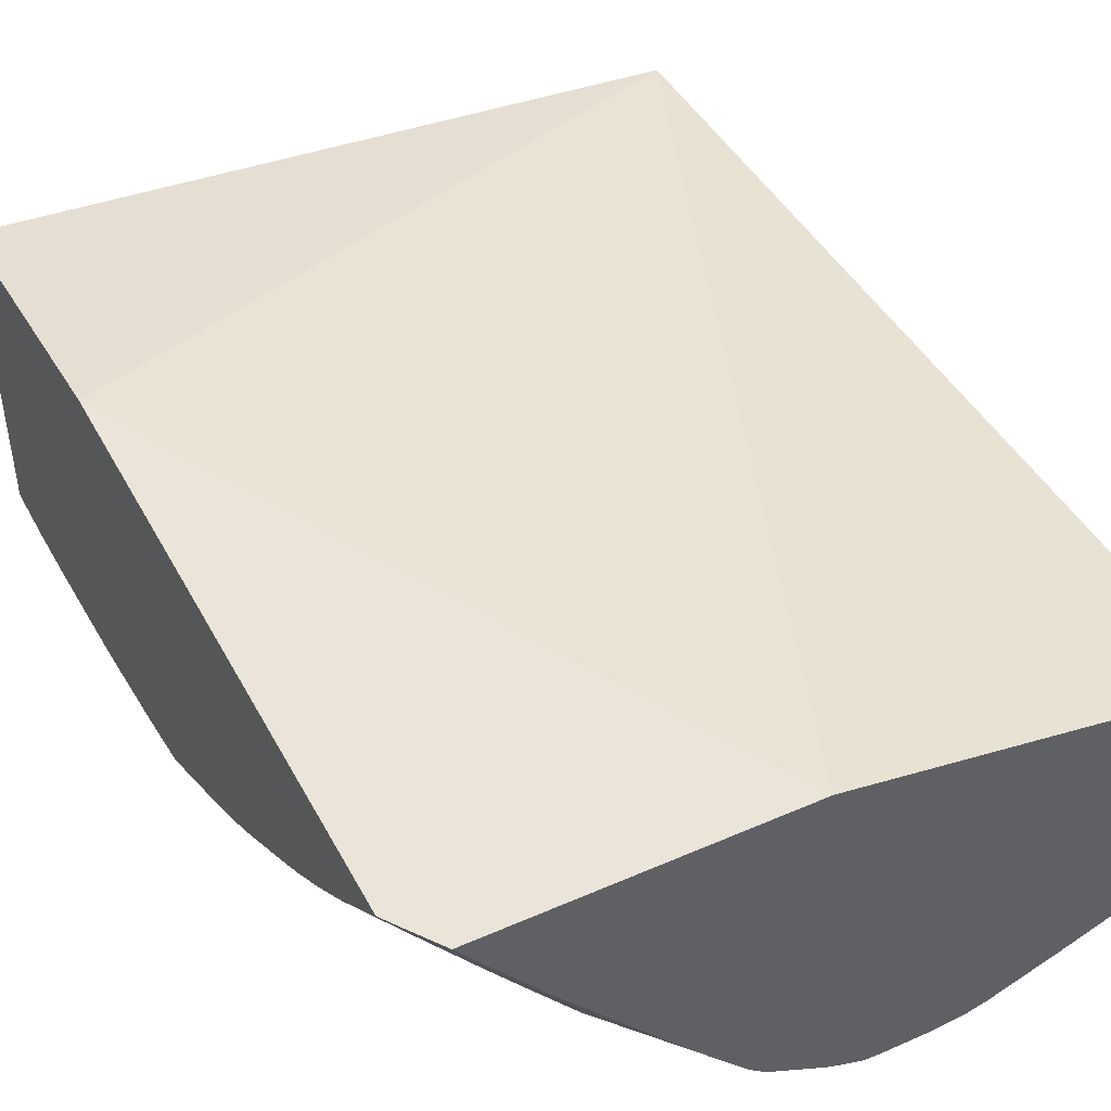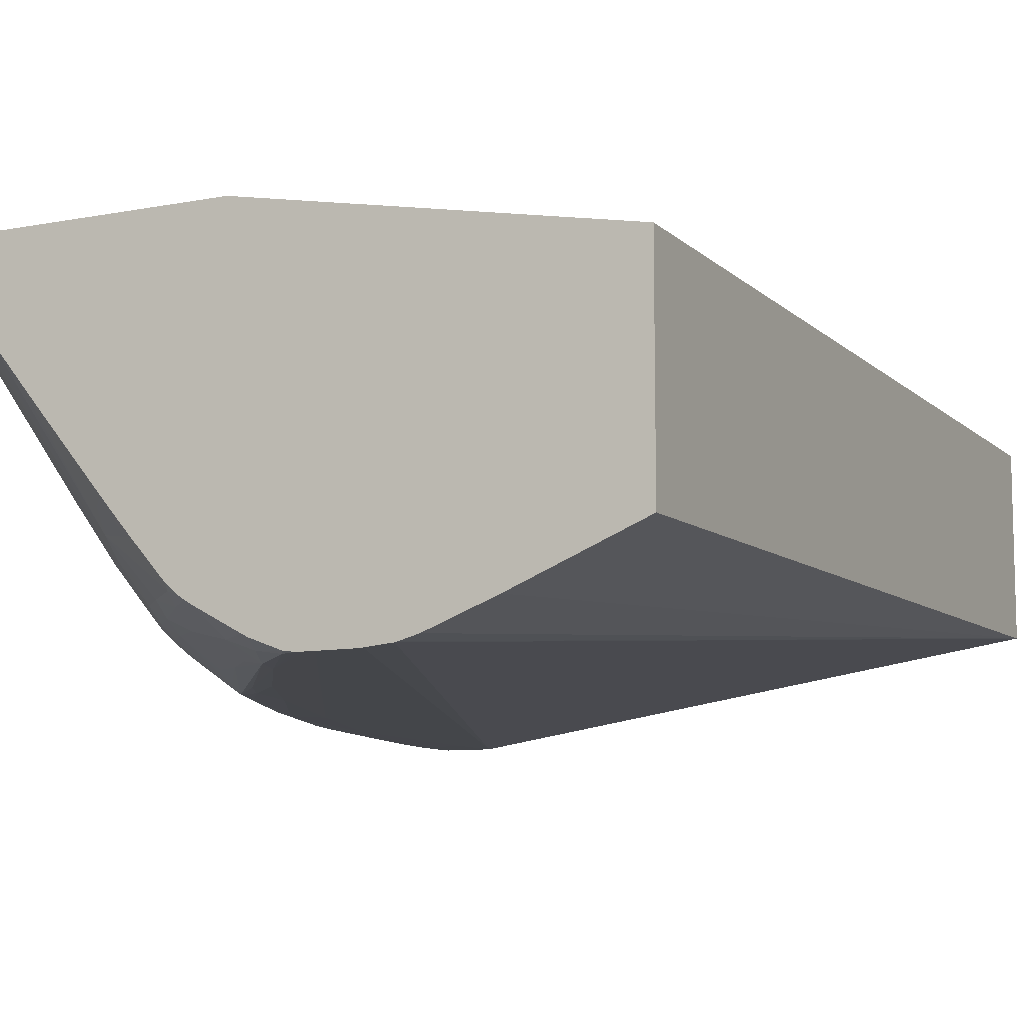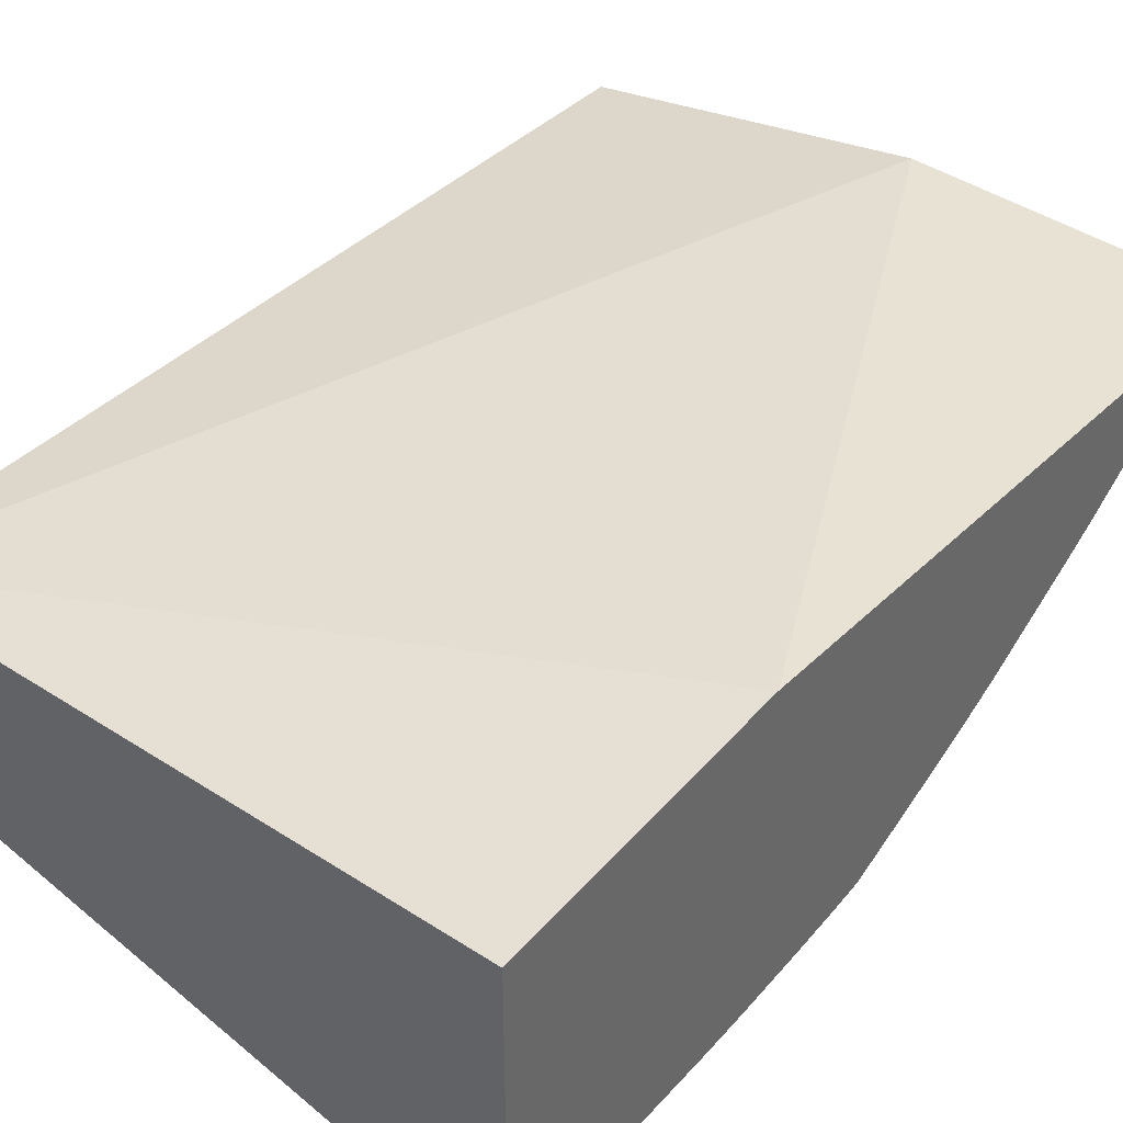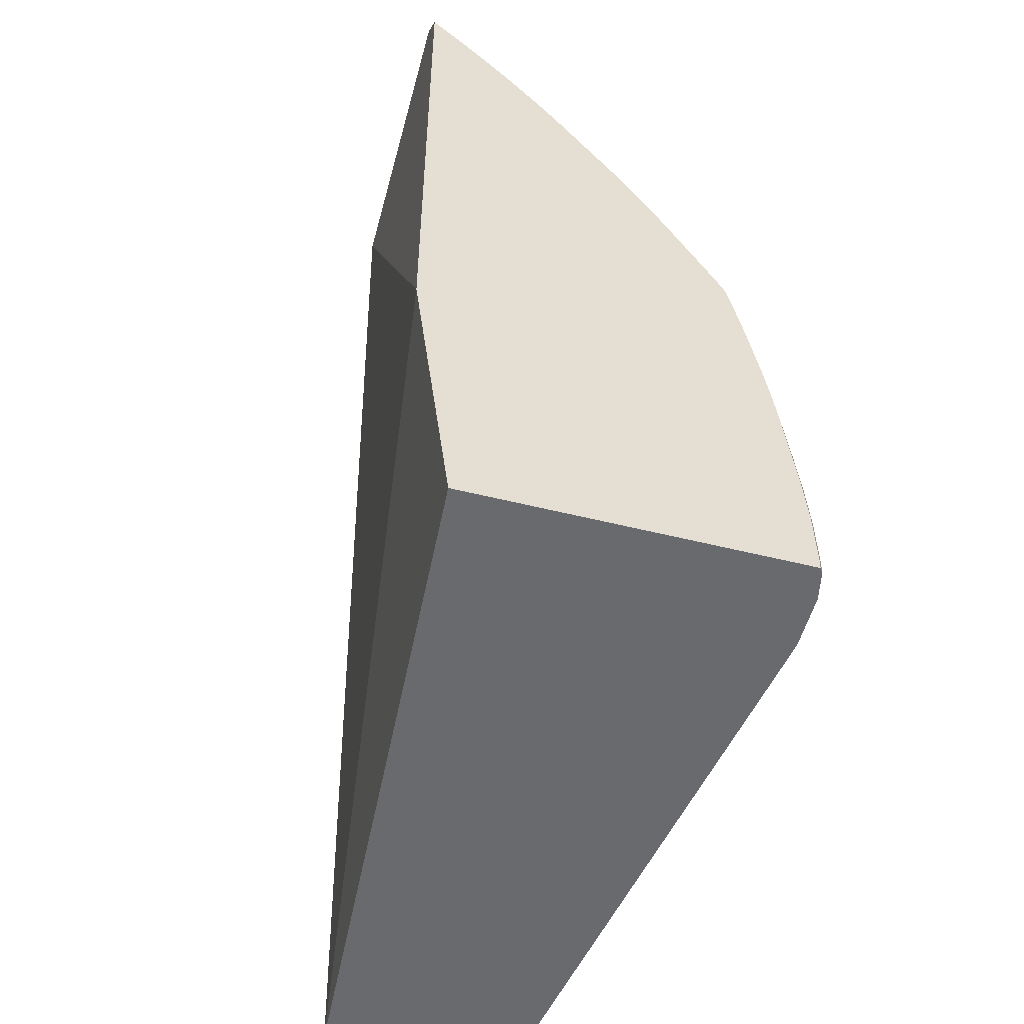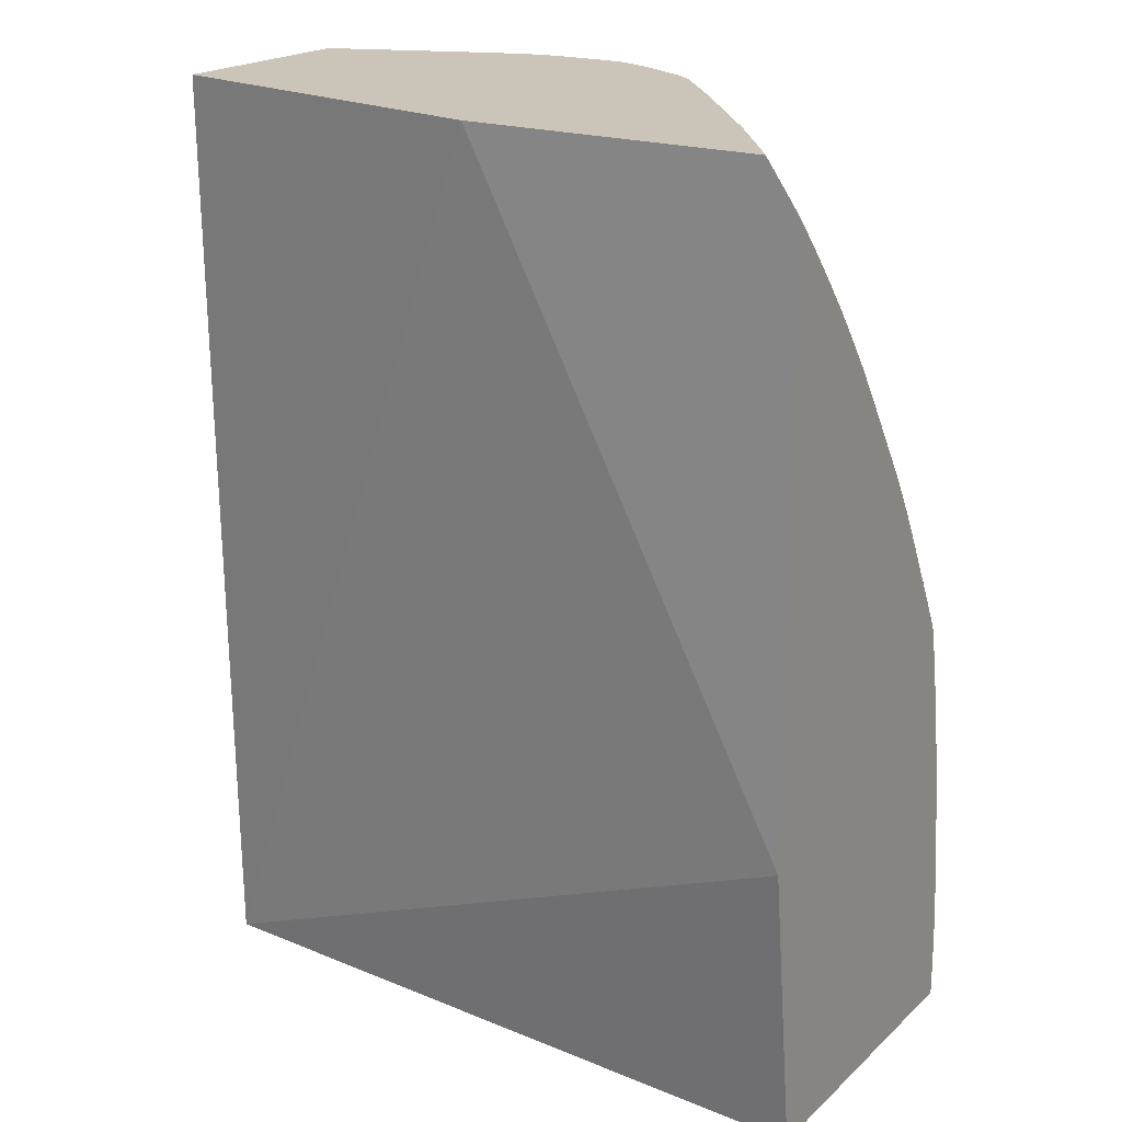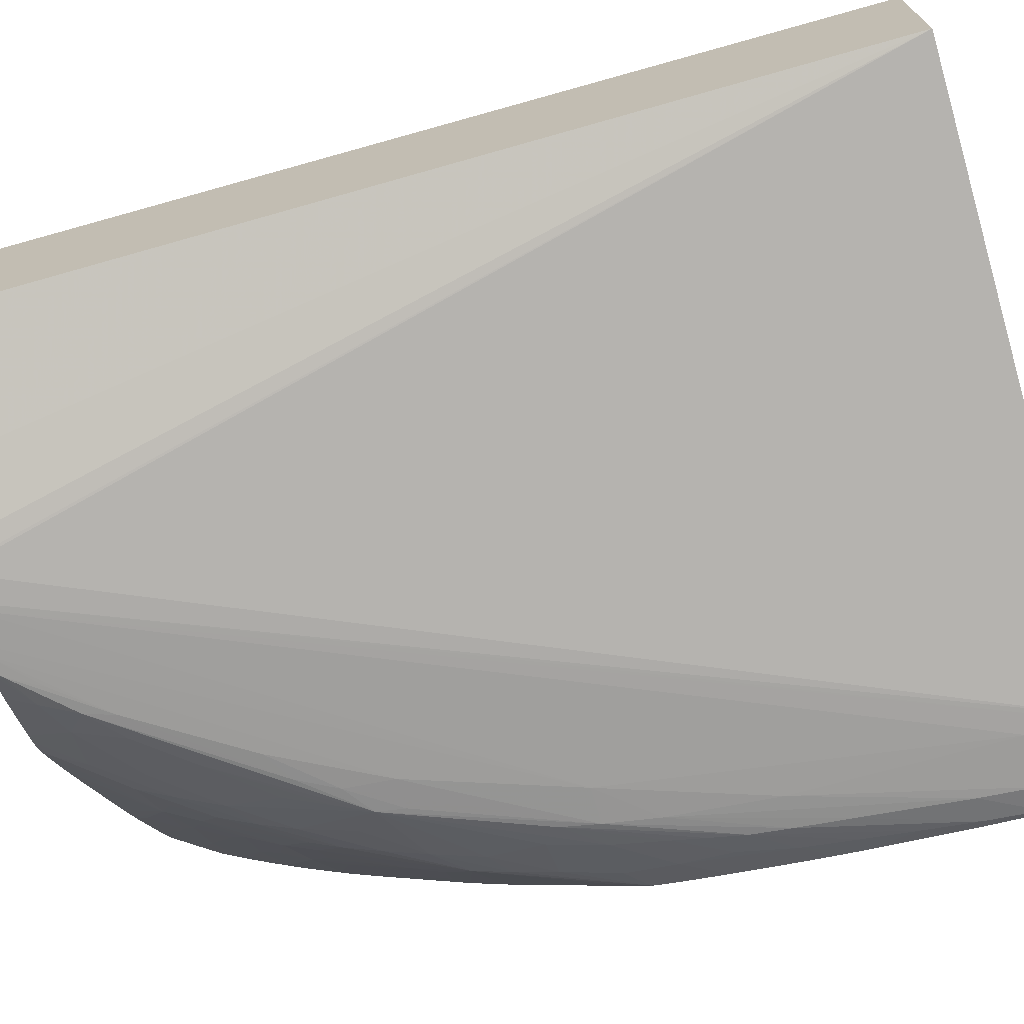
<metadata>
{"format":"obj","ext":"obj","renderer":"f3d","projection":"perspective","resolution":1024,"background":"white","views":[{"elev":45.0,"azim":153.1,"up":"+Z"},{"elev":-9.4,"azim":-153.3,"up":"+Z"},{"elev":40.8,"azim":40.6,"up":"+Z"},{"elev":-53.1,"azim":75.0,"up":"+Y"},{"elev":20.3,"azim":32.9,"up":"+Y"},{"elev":-70.8,"azim":-74.2,"up":"+Z"}]}
</metadata>
<code>
v 0.01136 0.0002876 0.001415
v 0.0225 0.0002876 -0.0003075
v 0.01136 0.0002876 0.004899
v 0.01136 0.01726 0.001307
v 0.0136 0.01726 0.0003918
v 0.01481 0.01726 -7.004e-05
v 0.01515 0.01726 -0.0001615
v 0.0152 0.01726 -0.000174
v 0.0225 0.0005202 -0.0003108
v 0.02272 0.0002876 -0.0003069
v 0.01569 0.01726 -0.00022
v 0.02405 0.0002876 0.005718
v 0.02405 0.005687 0.0064
v 0.01801 0.01726 0.0064
v 0.01136 0.01726 0.005153
v 0.0225 0.00152 -0.0003214
v 0.02347 0.0005202 -0.0003056
v 0.02346 0.0002876 -0.0003029
v 0.01582 0.01726 -0.0002253
v 0.02405 0.0002876 -0.0001365
v 0.02405 0.01638 0.0064
v 0.02343 0.01726 0.0064
v 0.0225 0.002521 -0.0003181
v 0.02346 0.00152 -0.0003115
v 0.0215 0.00852 -0.000301
v 0.02397 0.0005202 -0.0001964
v 0.02358 0.0002876 -0.0002779
v 0.01644 0.01726 -0.0002279
v 0.02396 0.0002876 -0.0001937
v 0.02405 0.0003823 -0.0001398
v 0.02405 0.01587 0.005937
v 0.02395 0.01594 0.005862
v 0.02401 0.01643 0.0064
v 0.02337 0.01726 0.006321
v 0.02383 0.01669 0.0064
v 0.0225 0.005519 -0.0003082
v 0.02339 0.002521 -0.0003036
v 0.02396 0.00152 -0.0001904
v 0.02219 0.00852 -0.0002641
v 0.02234 0.00752 -0.0002799
v 0.01662 0.01726 -0.0002279
v 0.0205 0.01152 -0.0002753
v 0.02405 0.0005202 -0.0001424
v 0.02405 0.00152 -0.000126
v 0.02405 0.01563 0.005722
v 0.02303 0.01607 0.004747
v 0.02392 0.01488 0.0049
v 0.02374 0.01557 0.005259
v 0.02301 0.01503 0.003785
v 0.02209 0.01516 0.002671
v 0.02314 0.01726 0.006017
v 0.0228 0.01674 0.005063
v 0.0233 0.003521 -0.0002878
v 0.02321 0.004521 -0.0002714
v 0.02389 0.002521 -0.0001681
v 0.02405 0.002521 -5.754e-05
v 0.02044 0.01242 -0.0002404
v 0.02107 0.01152 -0.0002273
v 0.02101 0.01203 -0.0002056
v 0.02207 0.009214 -0.0002325
v 0.02306 0.00626 -0.0002279
v 0.02313 0.005519 -0.0002523
v 0.01677 0.01726 -0.0002253
v 0.01744 0.01645 -0.0002325
v 0.01821 0.01552 -0.0002398
v 0.01949 0.01349 -0.0002575
v 0.02405 0.01535 0.005485
v 0.02187 0.01583 0.00297
v 0.02212 0.01619 0.003636
v 0.02246 0.01646 0.00435
v 0.02317 0.01452 0.003565
v 0.0228 0.01452 0.003065
v 0.02405 0.01478 0.005005
v 0.02405 0.01442 0.00472
v 0.02388 0.01377 0.003972
v 0.02297 0.01396 0.002834
v 0.02184 0.01478 0.002004
v 0.02152 0.01555 0.002269
v 0.02298 0.01726 0.005812
v 0.0238 0.003521 -0.0001339
v 0.02405 0.003536 4.444e-05
v 0.02008 0.01314 -0.0002273
v 0.01804 0.01607 -0.0002174
v 0.01949 0.01456 -6.543e-05
v 0.02074 0.0127 -9.965e-05
v 0.02053 0.01451 0.0004734
v 0.0213 0.01352 0.0005602
v 0.02148 0.01249 0.0002852
v 0.02233 0.01152 0.000524
v 0.02258 0.01059 0.0004063
v 0.02244 0.009537 2.338e-05
v 0.02269 0.00852 -7.004e-05
v 0.02284 0.00752 -0.0001562
v 0.02295 0.006927 -0.0001917
v 0.02343 0.006564 2.931e-05
v 0.02363 0.005519 -9.51e-06
v 0.02371 0.004521 -8.254e-05
v 0.01697 0.01726 -0.0001964
v 0.01707 0.01709 -0.000224
v 0.02094 0.01594 0.001868
v 0.02187 0.01685 0.003952
v 0.02205 0.01411 0.001721
v 0.02405 0.01426 0.004593
v 0.02405 0.01363 0.004121
v 0.02405 0.01312 0.003759
v 0.02405 0.0131 0.003745
v 0.02351 0.01353 0.003286
v 0.02314 0.0133 0.002606
v 0.02289 0.01281 0.00194
v 0.02275 0.01359 0.002283
v 0.02221 0.01352 0.001521
v 0.02118 0.01527 0.001585
v 0.02213 0.01719 0.004619
v 0.02222 0.01726 0.004805
v 0.02405 0.004521 0.0001484
v 0.01774 0.01674 -0.0001108
v 0.01842 0.01645 0.0001096
v 0.01871 0.01552 -0.000101
v 0.01958 0.01559 0.0003767
v 0.02044 0.01349 3.72e-05
v 0.02022 0.01531 0.0006274
v 0.0211 0.01417 0.0007122
v 0.02196 0.01295 0.0008379
v 0.02213 0.01228 0.0006695
v 0.02298 0.01097 0.0008234
v 0.02311 0.0103 0.0006925
v 0.02326 0.009519 0.0005629
v 0.02354 0.008477 0.0004813
v 0.0235 0.00752 0.0002306
v 0.02405 0.005519 0.0002872
v 0.02405 0.005001 0.0002122
v 0.01753 0.01726 1.417e-05
v 0.02058 0.01563 0.001207
v 0.01997 0.01598 0.0008287
v 0.01903 0.01705 0.0007727
v 0.01894 0.01726 0.0008728
v 0.01953 0.01726 0.001551
v 0.01998 0.017 0.001814
v 0.0206 0.01664 0.002174
v 0.0212 0.01726 0.003544
v 0.02168 0.01726 0.004128
v 0.0221 0.01726 0.004656
v 0.0218 0.01352 0.001021
v 0.02147 0.01447 0.00132
v 0.02405 0.01252 0.003354
v 0.02375 0.01157 0.002293
v 0.02383 0.01252 0.003041
v 0.0233 0.01249 0.002283
v 0.02306 0.01214 0.001713
v 0.02088 0.01484 0.0009188
v 0.01764 0.01726 7.207e-05
v 0.01844 0.01726 0.0005083
v 0.01925 0.01652 0.0006188
v 0.02321 0.01152 0.001503
v 0.02405 0.01133 0.002558
v 0.02389 0.01073 0.001956
v 0.0235 0.01052 0.001297
v 0.0239 0.008781 0.0009221
v 0.02403 0.008116 0.0007602
v 0.02405 0.00752 0.0006398
v 0.02405 0.006762 0.0004945
v 0.01871 0.01726 0.000676
v 0.0199 0.01726 0.001983
v 0.02008 0.01726 0.002195
v 0.02405 0.01187 0.00292
v 0.02396 0.01194 0.002847
v 0.02405 0.01159 0.002727
v 0.0186 0.01726 0.0005997
v 0.02405 0.0106 0.002114
v 0.02405 0.01012 0.001848
v 0.02401 0.01007 0.001771
v 0.02405 0.00866 0.001064
v 0.02405 0.00814 0.0007925
v 0.02405 0.009894 0.001725
v 0.02405 0.0081 0.0007754
v 0.02405 0.008 0.0007458
v 0.02405 0.01004 0.001802
f 1 2 10
f 1 10 18
f 1 18 27
f 1 27 29
f 1 29 20
f 1 20 12
f 1 12 3
f 1 3 15
f 1 15 4
f 1 4 5
f 1 5 6
f 1 6 7
f 1 7 8
f 1 8 2
f 2 9 10
f 2 8 11
f 2 11 9
f 3 12 13
f 3 13 14
f 3 14 15
f 4 15 14
f 4 14 22
f 4 22 34
f 4 34 51
f 4 51 79
f 4 79 114
f 4 114 142
f 4 142 141
f 4 141 140
f 4 140 164
f 4 164 163
f 4 163 137
f 4 137 136
f 4 136 162
f 4 162 168
f 4 168 152
f 4 152 151
f 4 151 132
f 4 132 98
f 4 98 63
f 4 63 41
f 4 41 28
f 4 28 19
f 4 19 11
f 4 11 8
f 4 8 7
f 4 7 6
f 4 6 5
f 9 16 17
f 9 17 18
f 9 18 10
f 9 11 19
f 9 19 16
f 12 20 30
f 12 30 43
f 12 43 44
f 12 44 56
f 12 56 81
f 12 81 115
f 12 115 131
f 12 131 130
f 12 130 161
f 12 161 160
f 12 160 176
f 12 176 175
f 12 175 173
f 12 173 172
f 12 172 174
f 12 174 177
f 12 177 170
f 12 170 169
f 12 169 155
f 12 155 167
f 12 167 165
f 12 165 145
f 12 145 106
f 12 106 105
f 12 105 104
f 12 104 103
f 12 103 74
f 12 74 73
f 12 73 67
f 12 67 45
f 12 45 31
f 12 31 21
f 12 21 13
f 13 21 33
f 13 33 35
f 13 35 22
f 13 22 14
f 16 23 24
f 16 24 17
f 16 19 25
f 16 25 23
f 17 26 27
f 17 27 18
f 17 24 26
f 19 28 25
f 20 29 26
f 20 26 30
f 21 31 32
f 21 32 33
f 22 35 34
f 23 25 36
f 23 36 24
f 24 37 38
f 24 38 26
f 24 36 37
f 25 39 40
f 25 40 36
f 25 28 41
f 25 41 42
f 25 42 39
f 26 43 30
f 26 29 27
f 26 38 44
f 26 44 43
f 31 45 32
f 32 46 35
f 32 35 33
f 32 45 47
f 32 47 48
f 32 48 49
f 32 49 50
f 32 50 46
f 34 35 46
f 34 46 52
f 34 52 51
f 36 40 37
f 37 53 54
f 37 54 38
f 37 40 53
f 38 54 55
f 38 55 56
f 38 56 44
f 39 42 57
f 39 57 58
f 39 58 59
f 39 59 60
f 39 60 61
f 39 61 62
f 39 62 40
f 40 62 54
f 40 54 53
f 41 63 64
f 41 64 65
f 41 65 66
f 41 66 42
f 42 66 57
f 45 67 47
f 46 50 68
f 46 68 69
f 46 69 70
f 46 70 52
f 47 71 72
f 47 72 49
f 47 49 48
f 47 67 73
f 47 73 74
f 47 74 75
f 47 75 76
f 47 76 71
f 49 72 77
f 49 77 50
f 50 77 78
f 50 78 68
f 51 52 70
f 51 70 79
f 54 62 55
f 55 80 56
f 55 62 61
f 55 61 80
f 56 80 81
f 57 66 82
f 57 82 59
f 57 59 58
f 59 82 83
f 59 83 84
f 59 84 85
f 59 85 86
f 59 86 87
f 59 87 88
f 59 88 89
f 59 89 90
f 59 90 91
f 59 91 92
f 59 92 60
f 60 92 93
f 60 93 94
f 60 94 61
f 61 95 96
f 61 96 97
f 61 97 80
f 61 94 95
f 63 98 99
f 63 99 64
f 64 99 65
f 65 99 83
f 65 83 82
f 65 82 66
f 68 78 100
f 68 100 69
f 69 100 101
f 69 101 79
f 69 79 70
f 71 76 72
f 72 76 102
f 72 102 77
f 74 103 75
f 75 103 104
f 75 104 105
f 75 105 106
f 75 106 107
f 75 107 76
f 76 107 108
f 76 108 109
f 76 109 110
f 76 110 111
f 76 111 102
f 77 112 78
f 77 102 112
f 78 112 100
f 79 101 113
f 79 113 114
f 80 97 115
f 80 115 81
f 83 99 116
f 83 116 117
f 83 117 118
f 83 118 84
f 84 118 119
f 84 119 120
f 84 120 85
f 85 120 86
f 86 119 121
f 86 121 122
f 86 122 87
f 86 120 119
f 87 122 123
f 87 123 124
f 87 124 88
f 88 124 89
f 89 124 125
f 89 125 126
f 89 126 90
f 90 126 127
f 90 127 91
f 91 127 128
f 91 128 92
f 92 128 129
f 92 129 93
f 93 129 95
f 93 95 94
f 95 129 96
f 96 130 131
f 96 131 115
f 96 115 97
f 96 129 130
f 98 132 116
f 98 116 99
f 100 112 133
f 100 133 134
f 100 134 135
f 100 135 136
f 100 136 137
f 100 137 138
f 100 138 139
f 100 139 140
f 100 140 141
f 100 141 142
f 100 142 101
f 101 142 113
f 102 111 123
f 102 123 143
f 102 143 144
f 102 144 112
f 106 145 146
f 106 146 147
f 106 147 107
f 107 147 148
f 107 148 108
f 108 148 149
f 108 149 109
f 109 149 111
f 109 111 110
f 111 149 125
f 111 125 123
f 112 144 150
f 112 150 133
f 113 142 114
f 116 132 117
f 117 119 118
f 117 132 151
f 117 151 152
f 117 152 153
f 117 153 119
f 119 153 121
f 121 150 122
f 121 153 134
f 121 134 150
f 122 143 123
f 122 150 143
f 123 125 124
f 125 149 154
f 125 154 155
f 125 155 156
f 125 156 157
f 125 157 158
f 125 158 159
f 125 159 126
f 126 159 127
f 127 159 128
f 128 159 129
f 129 159 160
f 129 160 161
f 129 161 130
f 133 150 134
f 134 153 135
f 135 153 162
f 135 162 136
f 137 163 138
f 138 163 164
f 138 164 139
f 139 164 140
f 143 150 144
f 145 165 166
f 145 166 146
f 146 166 165
f 146 165 167
f 146 167 155
f 146 155 154
f 146 154 149
f 146 149 147
f 147 149 148
f 152 168 153
f 153 168 162
f 155 169 156
f 156 169 170
f 156 170 171
f 156 171 157
f 157 171 158
f 158 172 173
f 158 173 159
f 158 171 174
f 158 174 172
f 159 173 175
f 159 175 176
f 159 176 160
f 170 177 171
f 171 177 174

</code>
